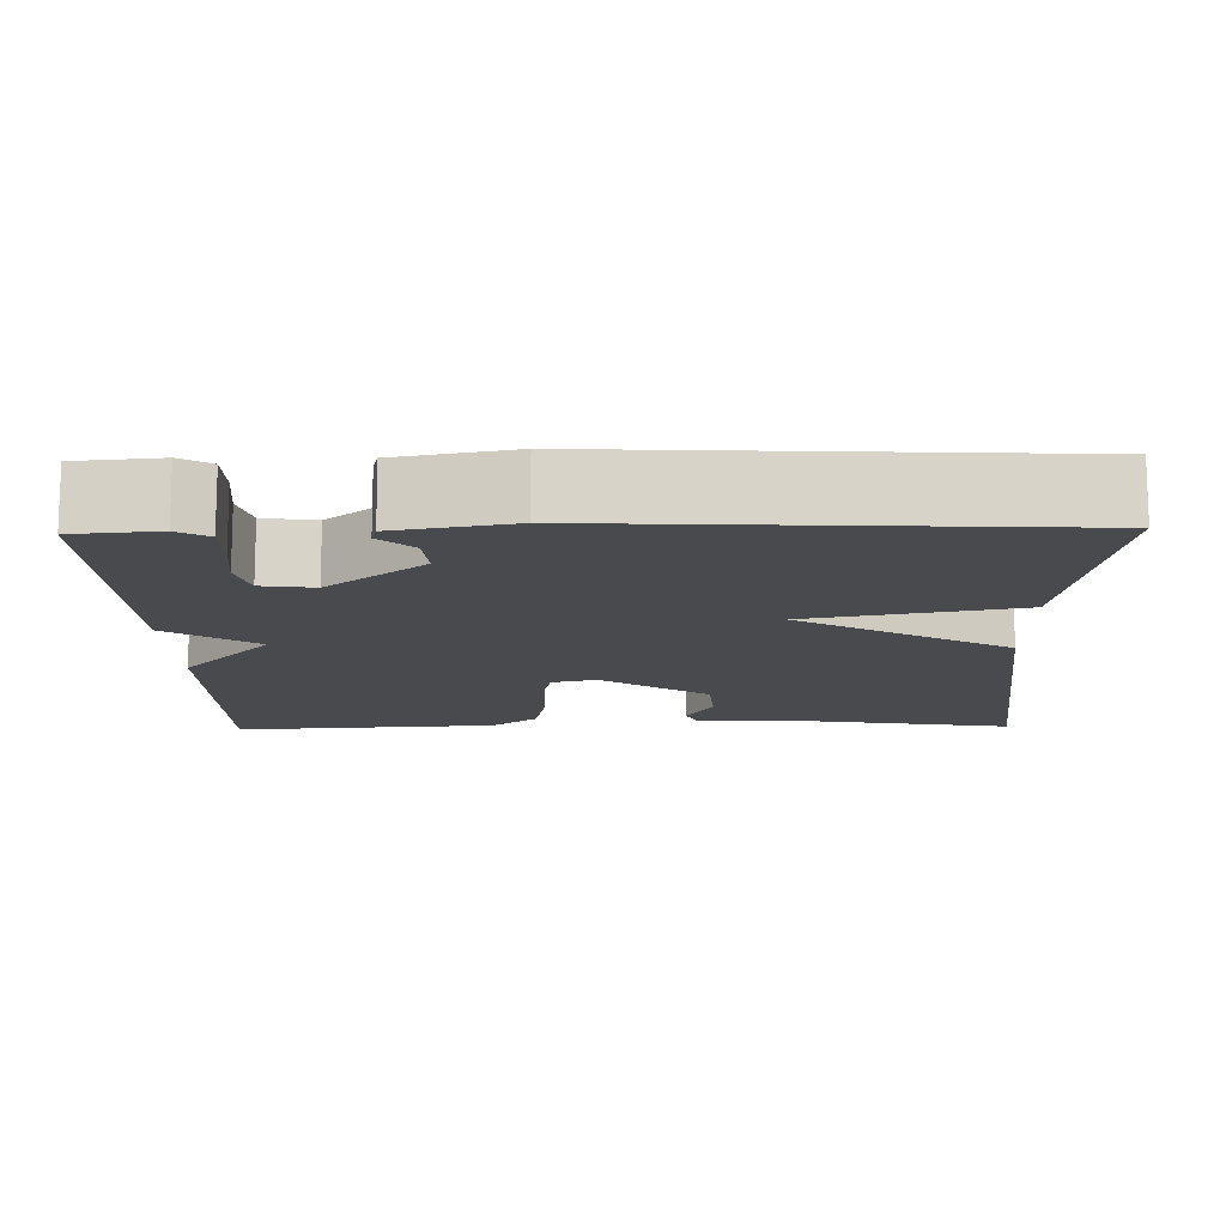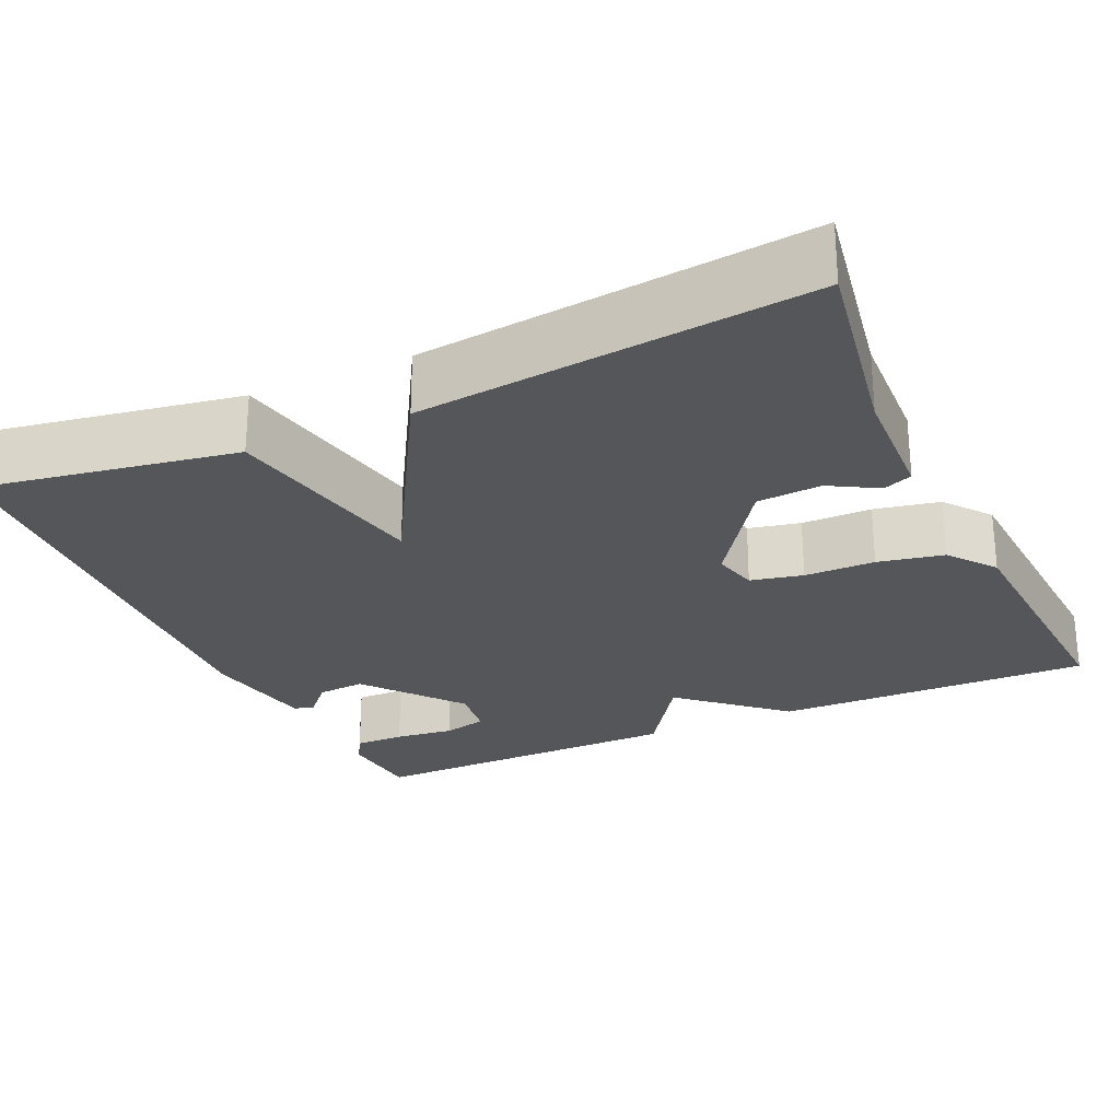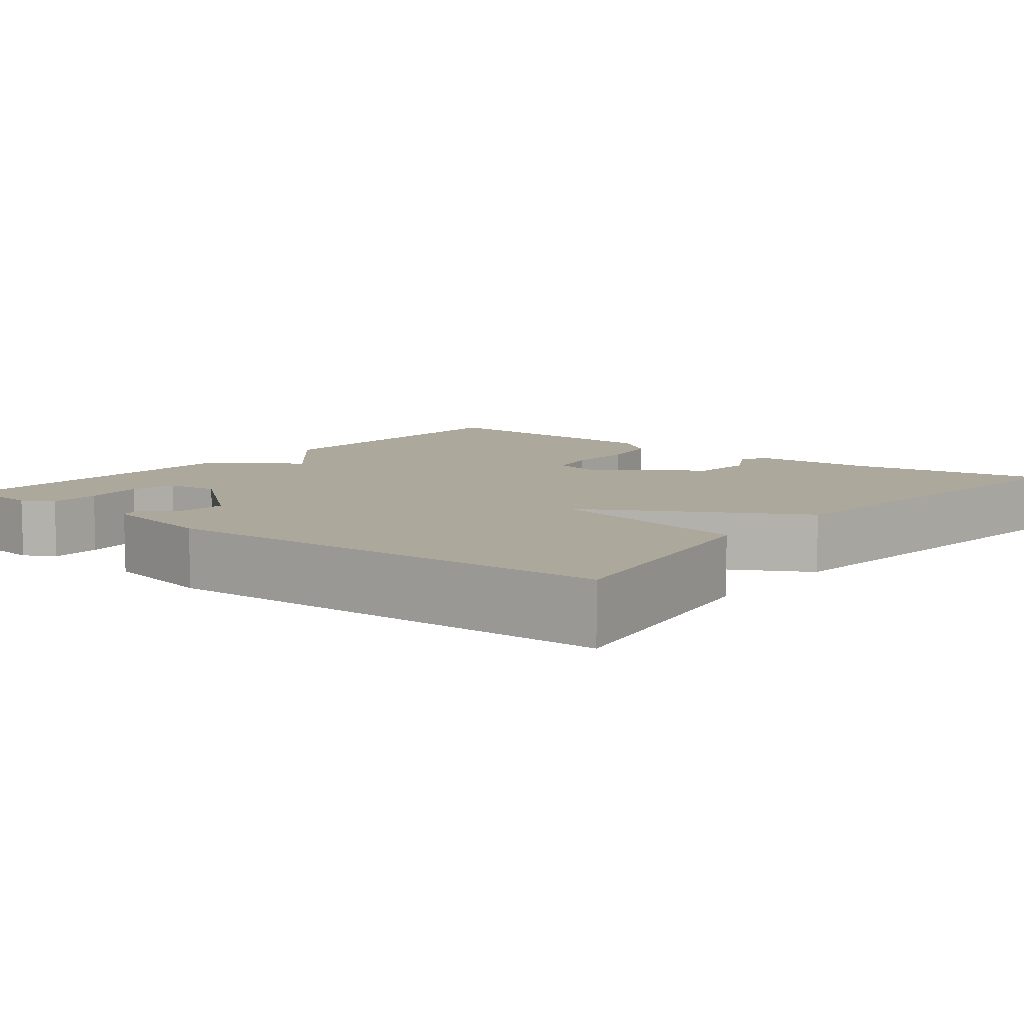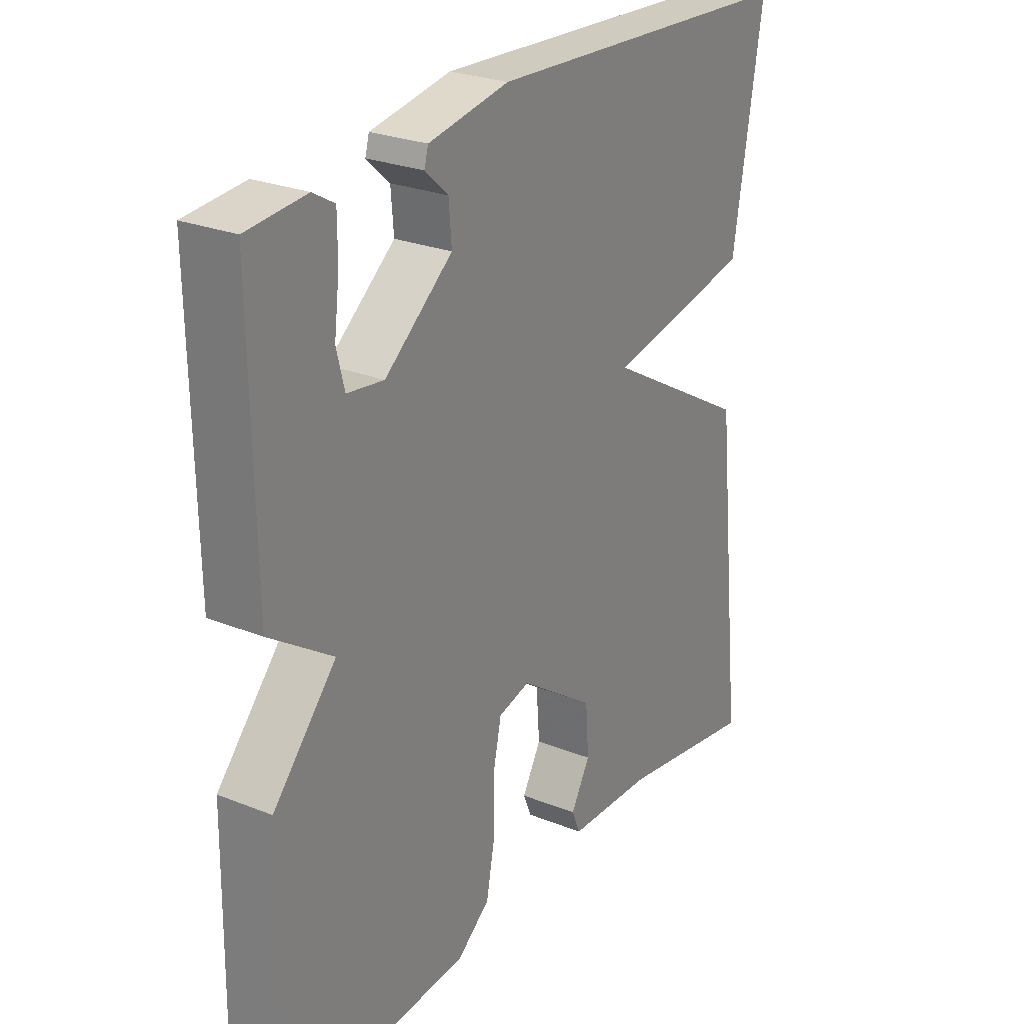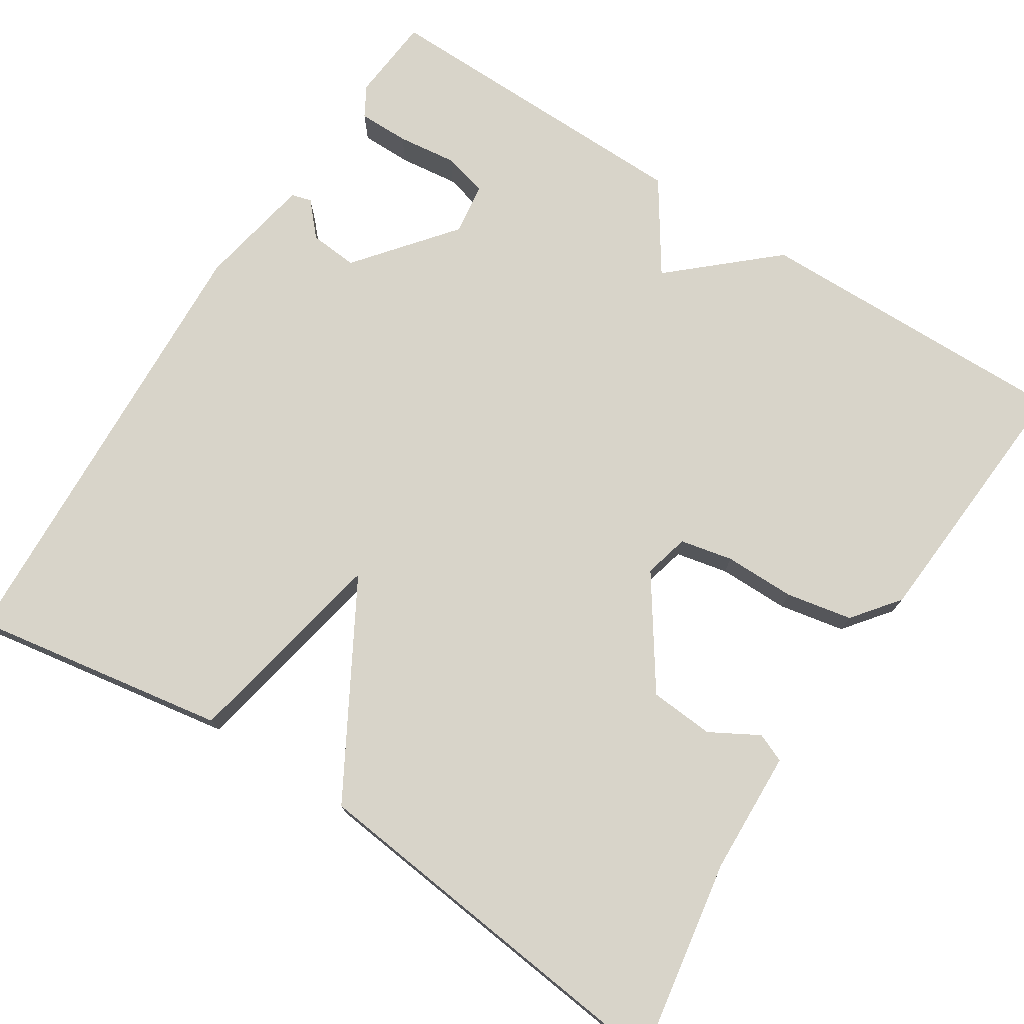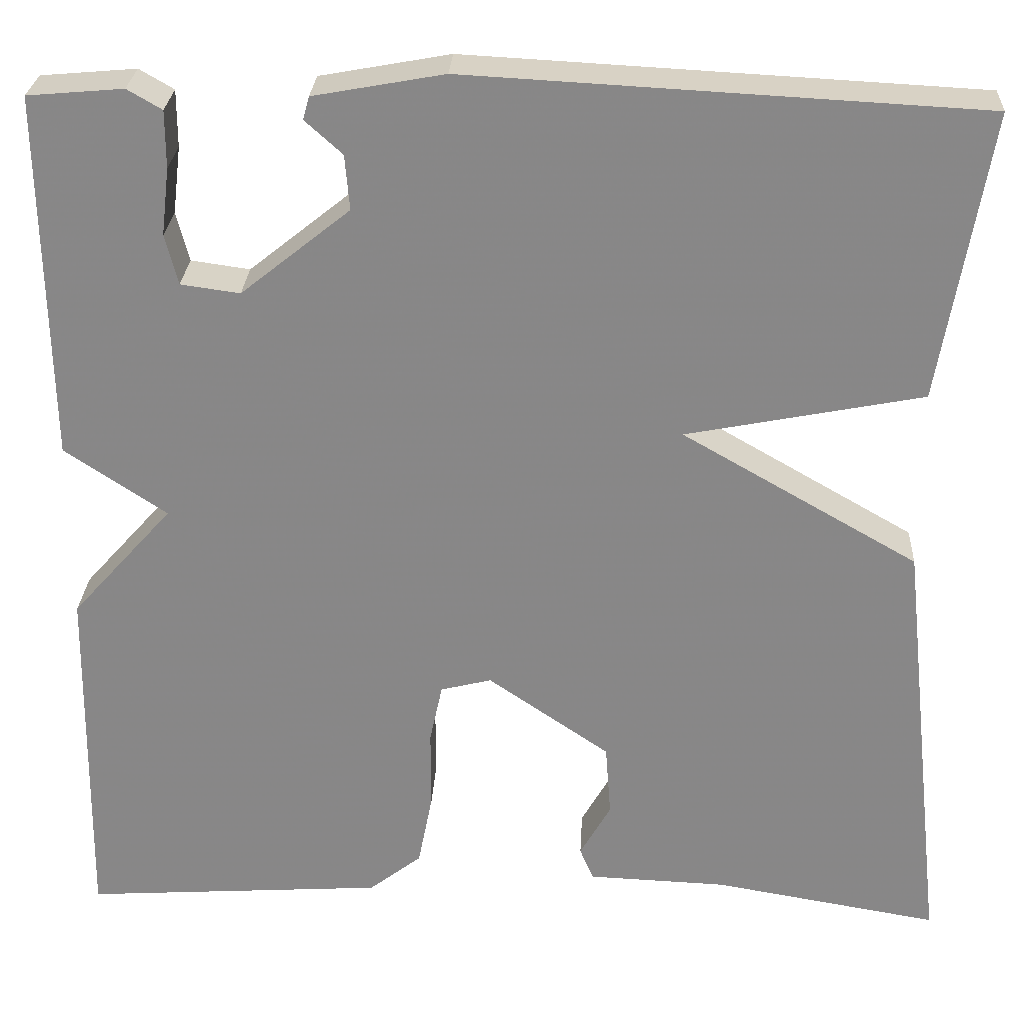
<metadata>
{"format":"obj","ext":"obj","renderer":"f3d","projection":"perspective","resolution":1024,"background":"white","views":[{"elev":-13.0,"azim":1.3,"up":"+Y"},{"elev":-25.9,"azim":114.4,"up":"+Y"},{"elev":8.5,"azim":38.9,"up":"+Y"},{"elev":26.0,"azim":-57.6,"up":"+Z"},{"elev":75.0,"azim":122.8,"up":"+Y"},{"elev":27.0,"azim":3.0,"up":"+Z"}]}
</metadata>
<code>
v 0.5 0.07 -0.5
v 0.251 0.07 -0.458
v 0.098 0.07 -0.452
v 0.083 0.07 -0.416
v 0.117 0.07 -0.356
v 0.111 0.07 -0.276
v -0.023 0.07 -0.184
v -0.079 0.07 -0.198
v -0.093 0.07 -0.263
v -0.093 0.07 -0.351
v -0.109 0.07 -0.433
v -0.167 0.07 -0.478
v -0.5 0.07 -0.5
v -0.494 0.07 -0.104
v -0.382 0.07 0.021
v -0.494 0.07 0.096
v -0.5 0.07 0.5
v -0.395 0.07 0.509
v -0.357 0.07 0.487
v -0.357 0.07 0.424
v -0.366 0.07 0.35
v -0.352 0.07 0.295
v -0.287 0.07 0.286
v -0.167 0.07 0.382
v -0.172 0.07 0.442
v -0.213 0.07 0.479
v -0.206 0.07 0.504
v -0.063 0.07 0.53
v 0.5 0.07 0.5
v 0.447 0.07 0.183
v 0.187 0.07 0.132
v 0.447 0.07 -0.017
v 0.5 0 -0.5
v 0.251 0 -0.458
v 0.098 0 -0.452
v 0.083 0 -0.416
v 0.117 0 -0.356
v 0.111 0 -0.276
v -0.023 0 -0.184
v -0.079 0 -0.198
v -0.093 0 -0.263
v -0.093 0 -0.351
v -0.109 0 -0.433
v -0.167 0 -0.478
v -0.5 0 -0.5
v -0.494 0 -0.104
v -0.382 0 0.021
v -0.494 0 0.096
v -0.5 0 0.5
v -0.395 0 0.509
v -0.357 0 0.487
v -0.357 0 0.424
v -0.366 0 0.35
v -0.352 0 0.295
v -0.287 0 0.286
v -0.167 0 0.382
v -0.172 0 0.442
v -0.213 0 0.479
v -0.206 0 0.504
v -0.063 0 0.53
v 0.5 0 0.5
v 0.447 0 0.183
v 0.187 0 0.132
v 0.447 0 -0.017
f 31 32 1 2
f 29 30 31
f 28 29 31
f 27 28 31
f 26 27 31
f 25 26 31
f 24 25 31 2
f 23 24 2
f 19 20 21
f 18 19 21
f 17 18 21
f 16 17 21
f 15 16 21 22
f 13 14 15
f 12 13 15
f 11 12 15
f 10 11 15
f 9 10 15
f 15 22 23
f 9 15 23
f 8 9 23
f 2 3 4 5
f 2 5 6
f 23 2 6
f 7 8 23
f 6 7 23
f 34 33 64 63
f 63 62 61
f 63 61 60
f 63 60 59
f 63 59 58
f 63 58 57
f 34 63 57 56
f 34 56 55
f 53 52 51
f 53 51 50
f 53 50 49
f 53 49 48
f 54 53 48 47
f 47 46 45
f 47 45 44
f 47 44 43
f 47 43 42
f 47 42 41
f 55 54 47
f 55 47 41
f 55 41 40
f 37 36 35 34
f 38 37 34
f 38 34 55
f 55 40 39
f 55 39 38
f 1 33 34 2
f 2 34 35 3
f 3 35 36 4
f 4 36 37 5
f 5 37 38 6
f 6 38 39 7
f 7 39 40 8
f 8 40 41 9
f 9 41 42 10
f 10 42 43 11
f 11 43 44 12
f 12 44 45 13
f 13 45 46 14
f 14 46 47 15
f 15 47 48 16
f 16 48 49 17
f 17 49 50 18
f 18 50 51 19
f 19 51 52 20
f 20 52 53 21
f 21 53 54 22
f 22 54 55 23
f 23 55 56 24
f 24 56 57 25
f 25 57 58 26
f 26 58 59 27
f 27 59 60 28
f 28 60 61 29
f 29 61 62 30
f 30 62 63 31
f 31 63 64 32
f 32 64 33 1

</code>
